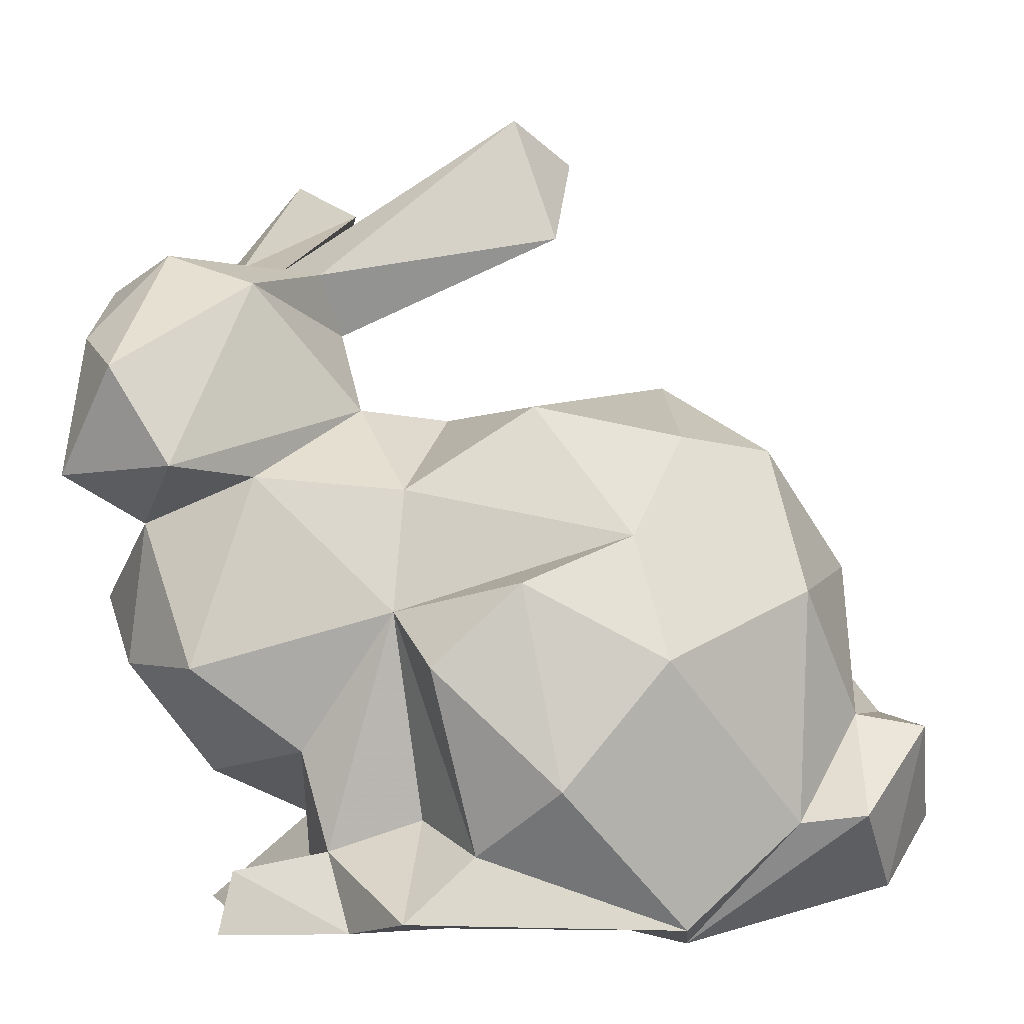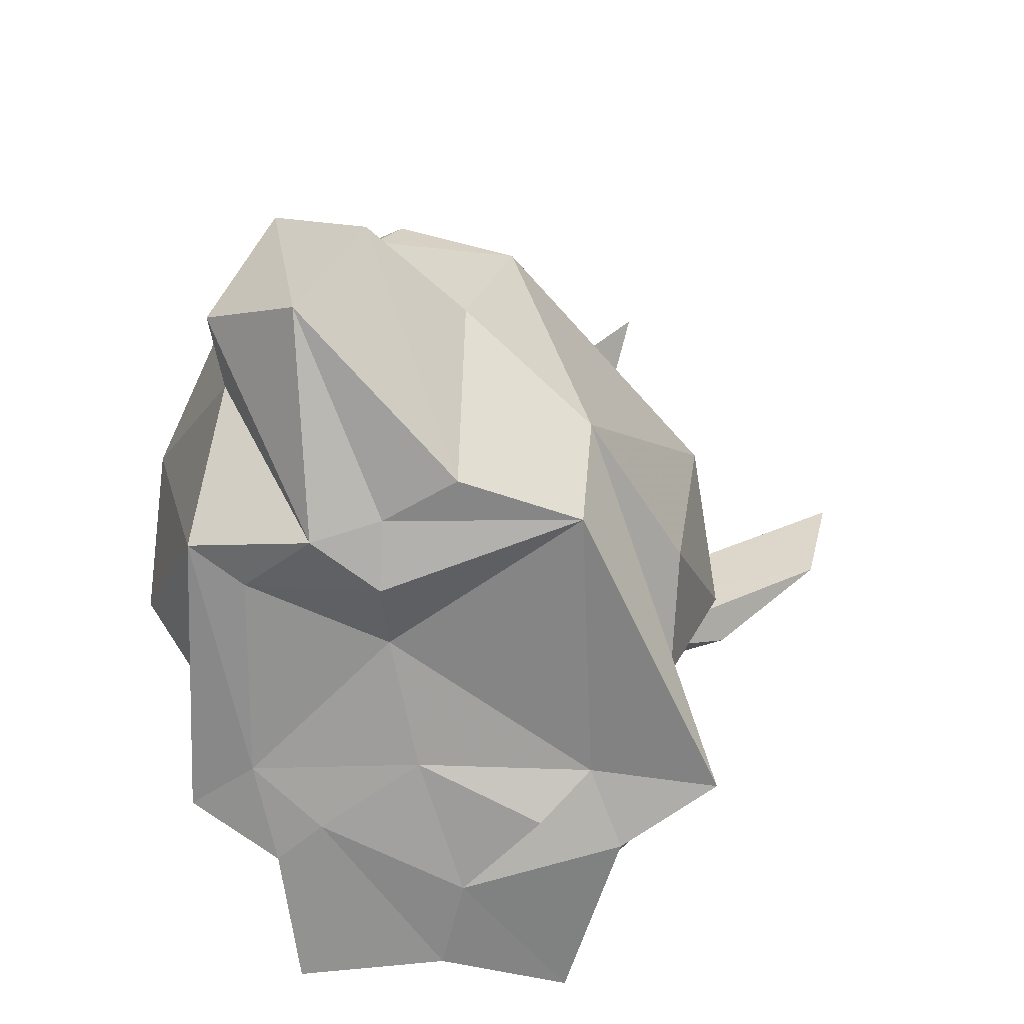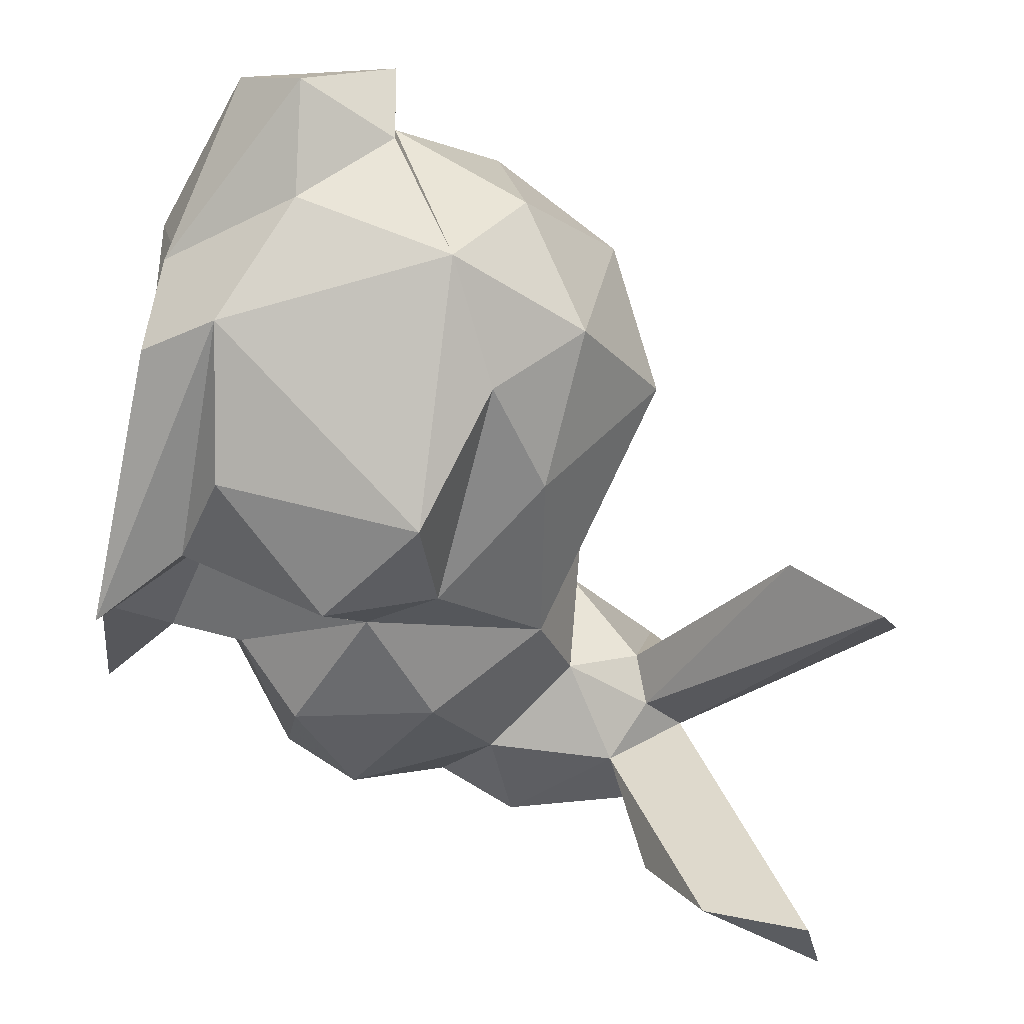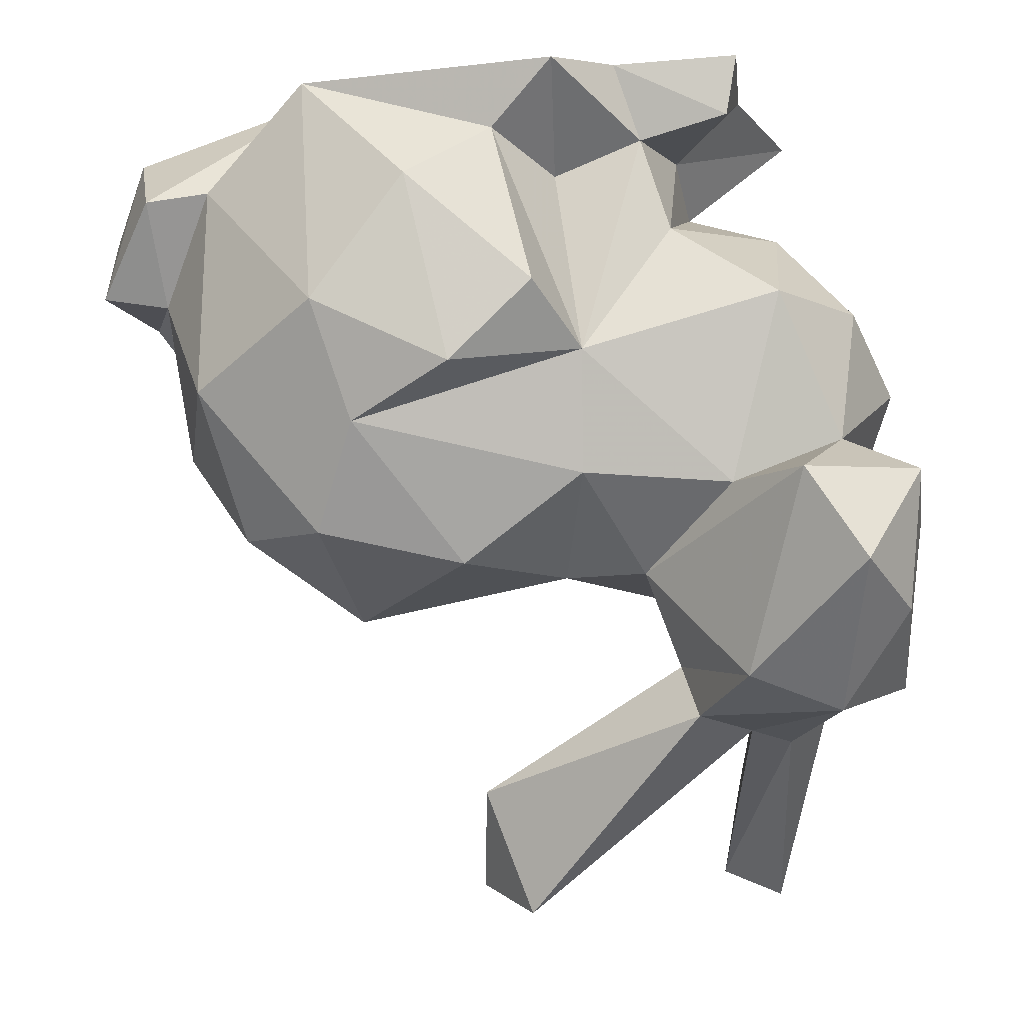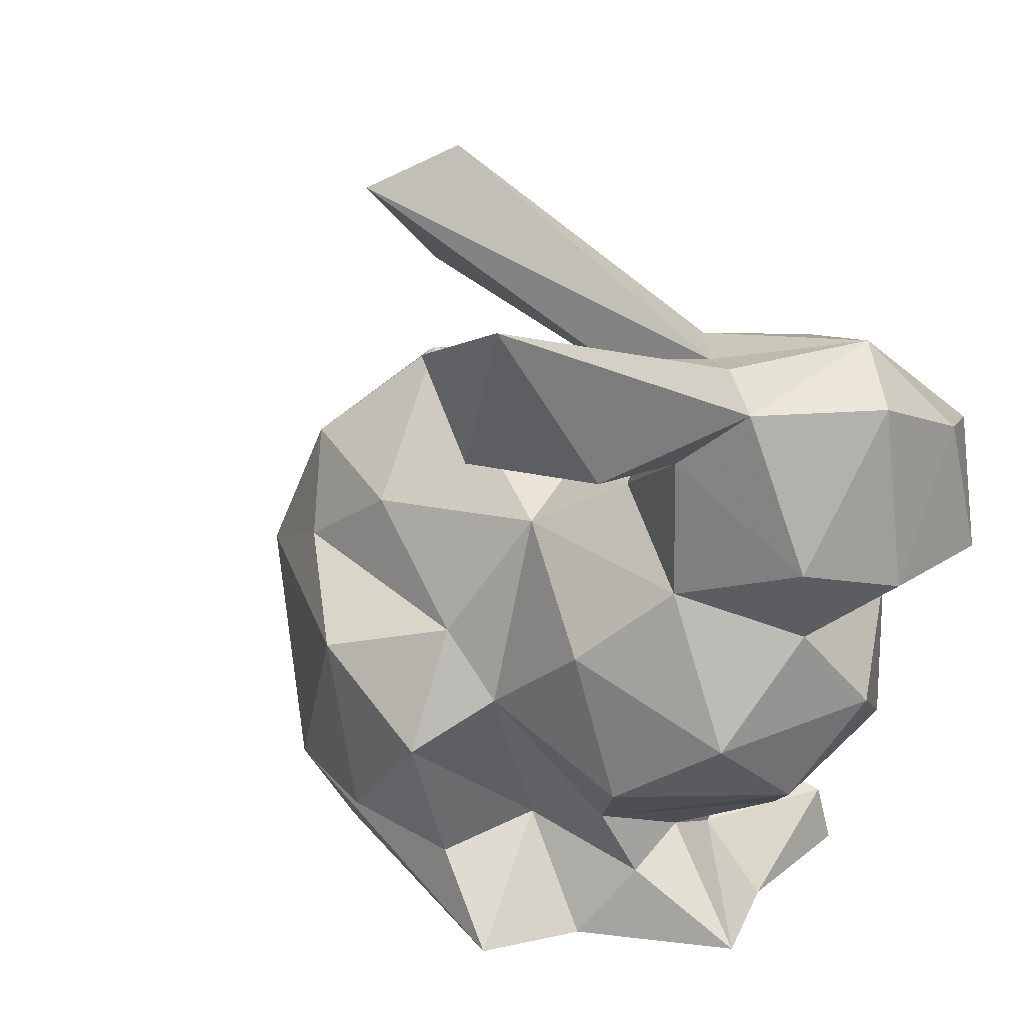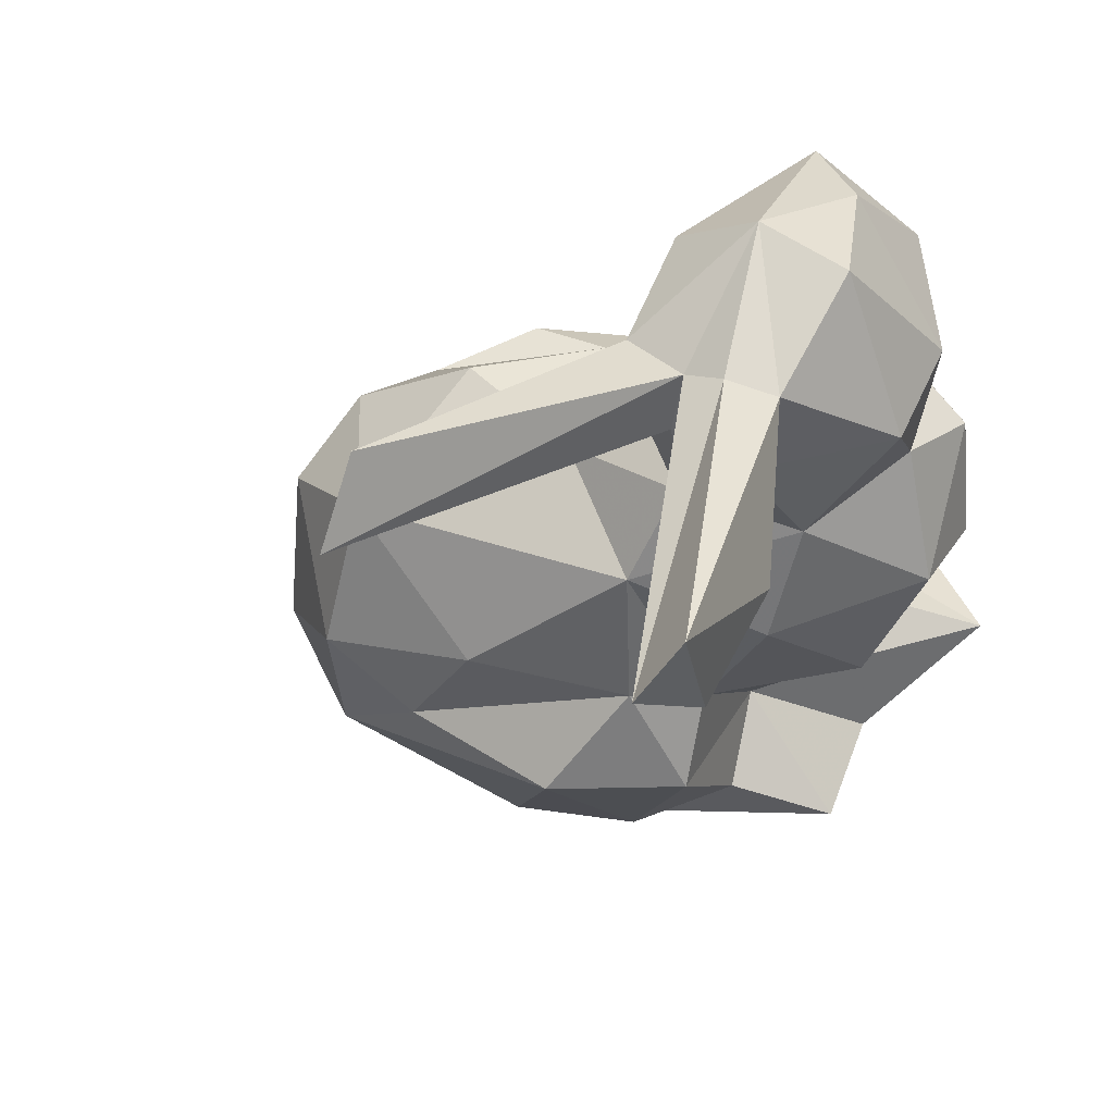
<metadata>
{"format":"obj","ext":"obj","renderer":"f3d","projection":"perspective","resolution":1024,"background":"white","views":[{"elev":-2.0,"azim":9.2,"up":"+Y"},{"elev":-66.2,"azim":103.1,"up":"+Y"},{"elev":-61.2,"azim":77.9,"up":"+Z"},{"elev":76.2,"azim":178.3,"up":"+Z"},{"elev":28.3,"azim":-132.8,"up":"+Y"},{"elev":-24.6,"azim":-154.3,"up":"+Z"}]}
</metadata>
<code>
o bunny
v -0.01073 0.1804 -0.02928
v 0.0176 0.1216 0.03372
v -0.08548 0.1094 0.004937
v -0.05973 0.04632 0.04358
v -0.03912 0.03577 0.04318
v -0.05193 0.154 0.01258
v -0.01598 0.04992 0.04895
v -0.02724 0.03905 0.05505
v -0.07936 0.1337 0.05367
v -0.08881 0.125 -0.000419
v -0.06259 0.1555 0.002781
v -0.02771 0.05486 0.03599
v -0.07766 0.1521 -0.003206
v -0.04376 0.0495 0.03958
v -2e-06 0.06154 0.05743
v -0.0595 0.15 0.03252
v 0.04944 0.05646 0.03283
v -0.008816 0.1274 0.03066
v -0.0767 0.1561 0.0276
v 0.04413 0.09939 0.003487
v -0.06784 0.1163 -0.009734
v -0.09118 0.09403 0.01636
v 0.04696 0.07322 0.02007
v -0.06905 0.1164 0.05208
v -0.05649 0.1466 -0.001583
v 0.01116 0.1326 0.004402
v -0.07863 0.107 0.03469
v -0.0815 0.09037 -0.01087
v -0.06744 0.0813 0.04437
v -0.09508 0.1186 0.01785
v -0.02231 0.082 0.05687
v -0.03126 0.09122 0.04407
v -0.007069 0.09617 0.05534
v -0.05799 0.1151 0.03692
v 0.01063 0.1042 0.04617
v -0.07033 0.1574 -0.000762
v -0.03082 0.1126 0.0371
v -0.02799 0.1265 0.0108
v -0.05514 0.102 -0.02114
v 0.01915 0.03744 0.04241
v -0.0495 0.1432 0.004909
v -0.00154 0.1128 -0.02036
v -0.06194 0.03533 0.04517
v -0.01143 0.1636 -0.01452
v -0.03607 0.08529 -0.02316
v 0.03935 0.09488 0.03532
v 0.03783 0.055 0.03285
v 0.059 0.07117 0.02006
v 0.01739 0.08325 0.05304
v -0.08843 0.14 0.03861
v -0.08992 0.1507 0.01775
v -0.09112 0.1153 0.04363
v 0.02111 0.03528 -0.002362
v -0.06189 0.1761 -0.06139
v 0.01721 0.09887 -0.02222
v 0.04093 0.0572 -0.008066
v 0.05905 0.05409 0.003672
v -0.02639 0.0974 -0.02596
v -0.07289 0.1817 -0.05584
v -0.03616 0.1197 -0.01399
v -0.04248 0.1279 0.01975
v -0.01986 0.1873 -0.01622
v 0.02733 0.1142 -0.01149
v 0.03174 0.1198 0.02033
v 0.0507 0.07309 0.005517
v -0.06455 0.03485 0.02098
v -0.07507 0.03701 0.001979
v 0.03875 0.08688 -0.01522
v -0.08287 0.08192 0.03045
v -0.05509 0.05352 0.006611
v -0.05196 0.0464 0.01928
v -0.04157 0.03487 -0.03122
v -0.07358 0.1489 -0.03454
v -0.05575 0.04835 -0.004791
v -0.0264 0.0486 -0.02737
v -0.06562 0.1571 -0.05595
v -0.03252 0.05269 -0.01008
v -0.05276 0.0624 -0.01114
v -0.02826 0.07625 -0.03676
v -0.0847 0.07611 0.004347
v -0.006188 0.09026 -0.03836
v -0.04896 0.03435 -0.01338
v -0.04975 0.1289 -0.003448
v 0.02101 0.04703 -0.0241
v -0.0665 0.141 -0.009101
v -0.007026 0.05253 -0.0332
v -0.06324 0.07563 -0.01899
v 0.01043 0.03478 -0.02011
v -0.03555 0.03783 -0.01132
v 0.006067 0.03368 0.01391
v 0.01676 0.03634 0.01101
v -0.04119 0.03364 -0.001429
v 0.05237 0.04288 0.01658
v -0.05057 0.03381 0.014
v -0.005145 0.03819 0.01545
v 0.01719 0.03265 0.02248
v -0.02728 0.03632 0.01598
v -0.04872 0.06674 0.03878
v 0.01066 0.03693 0.03533
v -0.02215 0.0371 0.04304
v -0.07096 0.06189 0.01637
v -0.03456 0.03539 0.03445
f 13 51 19
f 68 20 23
f 29 34 27
f 49 35 33
f 56 68 65
f 65 68 23
f 49 33 15
f 29 32 34
f 32 37 34
f 32 29 98
f 7 40 15
f 37 61 34
f 14 32 98
f 20 64 46
f 12 32 14
f 18 38 37
f 23 17 48
f 2 26 18
f 4 14 71
f 18 35 2
f 33 32 31
f 51 13 10
f 17 23 47
f 7 15 31
f 15 33 31
f 35 18 37
f 57 65 48
f 6 62 11
f 40 49 15
f 24 16 9
f 62 44 1
f 5 4 43
f 24 61 16
f 46 64 2
f 24 34 61
f 47 49 40
f 53 56 57
f 46 35 49
f 46 2 35
f 23 46 47
f 96 17 47
f 88 84 53
f 88 89 72
f 93 48 17
f 47 46 49
f 45 60 58
f 44 62 6
f 95 97 89
f 57 93 53
f 41 44 6
f 76 11 85
f 95 100 97
f 82 77 72
f 3 30 10
f 60 83 38
f 14 4 5
f 80 22 28
f 67 71 70
f 69 22 80
f 77 78 45
f 40 96 47
f 84 56 53
f 102 5 43
f 4 71 66
f 11 76 54
f 68 63 20
f 93 57 48
f 16 41 6
f 20 46 23
f 83 41 61
f 23 48 65
f 30 3 27
f 22 27 3
f 26 38 18
f 59 13 36
f 54 59 36
f 13 19 36
f 30 50 51
f 11 19 6
f 43 4 66
f 16 19 9
f 36 19 11
f 20 63 64
f 38 61 37
f 83 61 38
f 41 16 61
f 6 19 16
f 63 26 64
f 26 2 64
f 54 36 11
f 25 11 1
f 32 7 31
f 32 12 7
f 35 37 32
f 25 44 41
f 71 98 70
f 50 9 19
f 24 9 52
f 29 27 69
f 8 7 12
f 71 14 98
f 69 27 22
f 8 12 14
f 19 51 50
f 5 8 14
f 32 33 35
f 9 50 52
f 42 60 26
f 73 59 76
f 26 63 42
f 45 58 79
f 73 13 59
f 79 75 77
f 73 85 13
f 79 77 45
f 52 50 30
f 87 80 28
f 88 90 95
f 51 10 30
f 42 58 60
f 66 71 67
f 3 21 28
f 58 55 81
f 78 80 87
f 10 13 85
f 22 3 28
f 70 78 74
f 70 74 67
f 77 75 72
f 55 68 81
f 99 100 95
f 97 102 94
f 97 94 92
f 25 85 11
f 38 26 60
f 55 58 42
f 25 83 85
f 83 60 21
f 60 39 21
f 56 65 57
f 63 68 55
f 63 55 42
f 10 85 21
f 82 67 74
f 21 85 83
f 41 83 25
f 56 84 68
f 28 21 39
f 45 39 60
f 74 78 77
f 82 74 77
f 3 10 21
f 84 81 68
f 84 86 81
f 78 87 45
f 87 39 45
f 88 72 84
f 75 86 84
f 84 72 75
f 1 11 62
f 59 54 76
f 75 79 86
f 28 39 87
f 86 79 81
f 79 58 81
f 25 1 44
f 96 40 99
f 40 100 99
f 100 5 102
f 85 73 76
f 93 91 53
f 93 96 91
f 27 52 30
f 93 17 96
f 88 95 89
f 27 24 52
f 100 102 97
f 80 101 69
f 29 69 101
f 78 70 101
f 99 95 90
f 34 24 27
f 96 99 90
f 82 94 67
f 101 98 29
f 94 66 67
f 70 98 101
f 88 91 90
f 72 89 82
f 94 82 89
f 92 94 89
f 101 80 78
f 40 7 8
f 40 8 100
f 102 66 94
f 53 91 88
f 43 66 102
f 8 5 100
f 97 92 89
f 96 90 91

</code>
